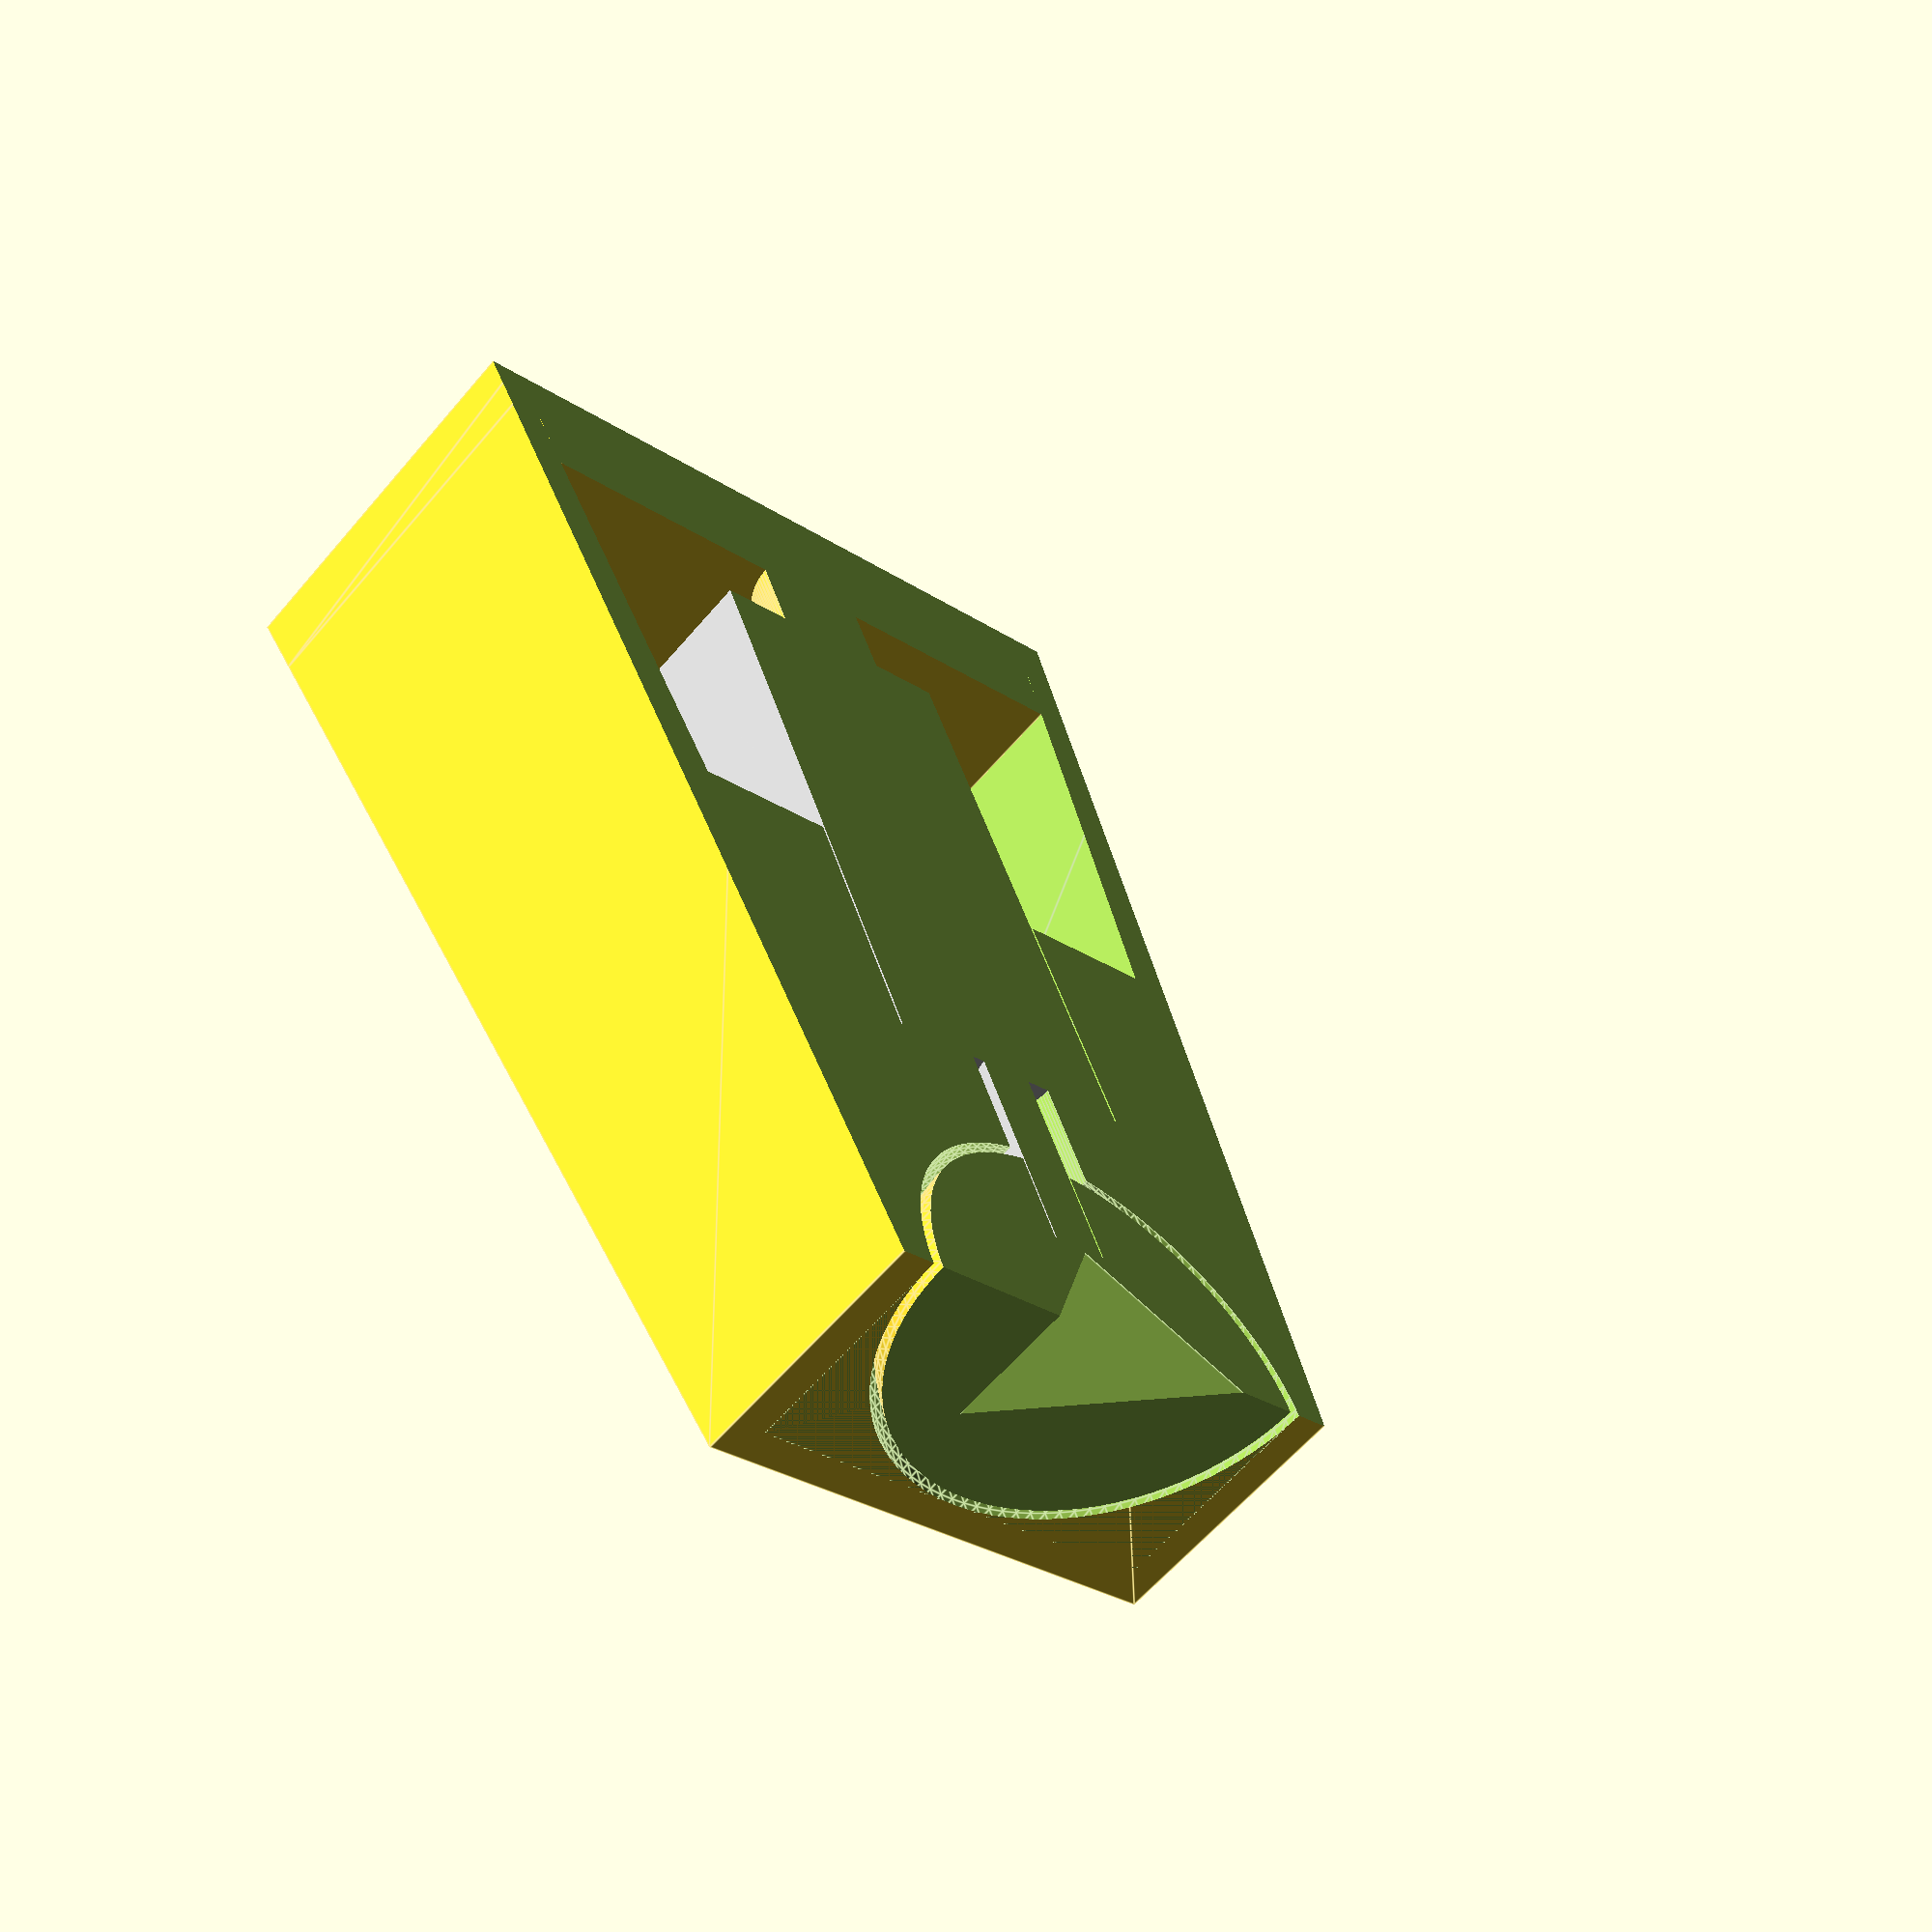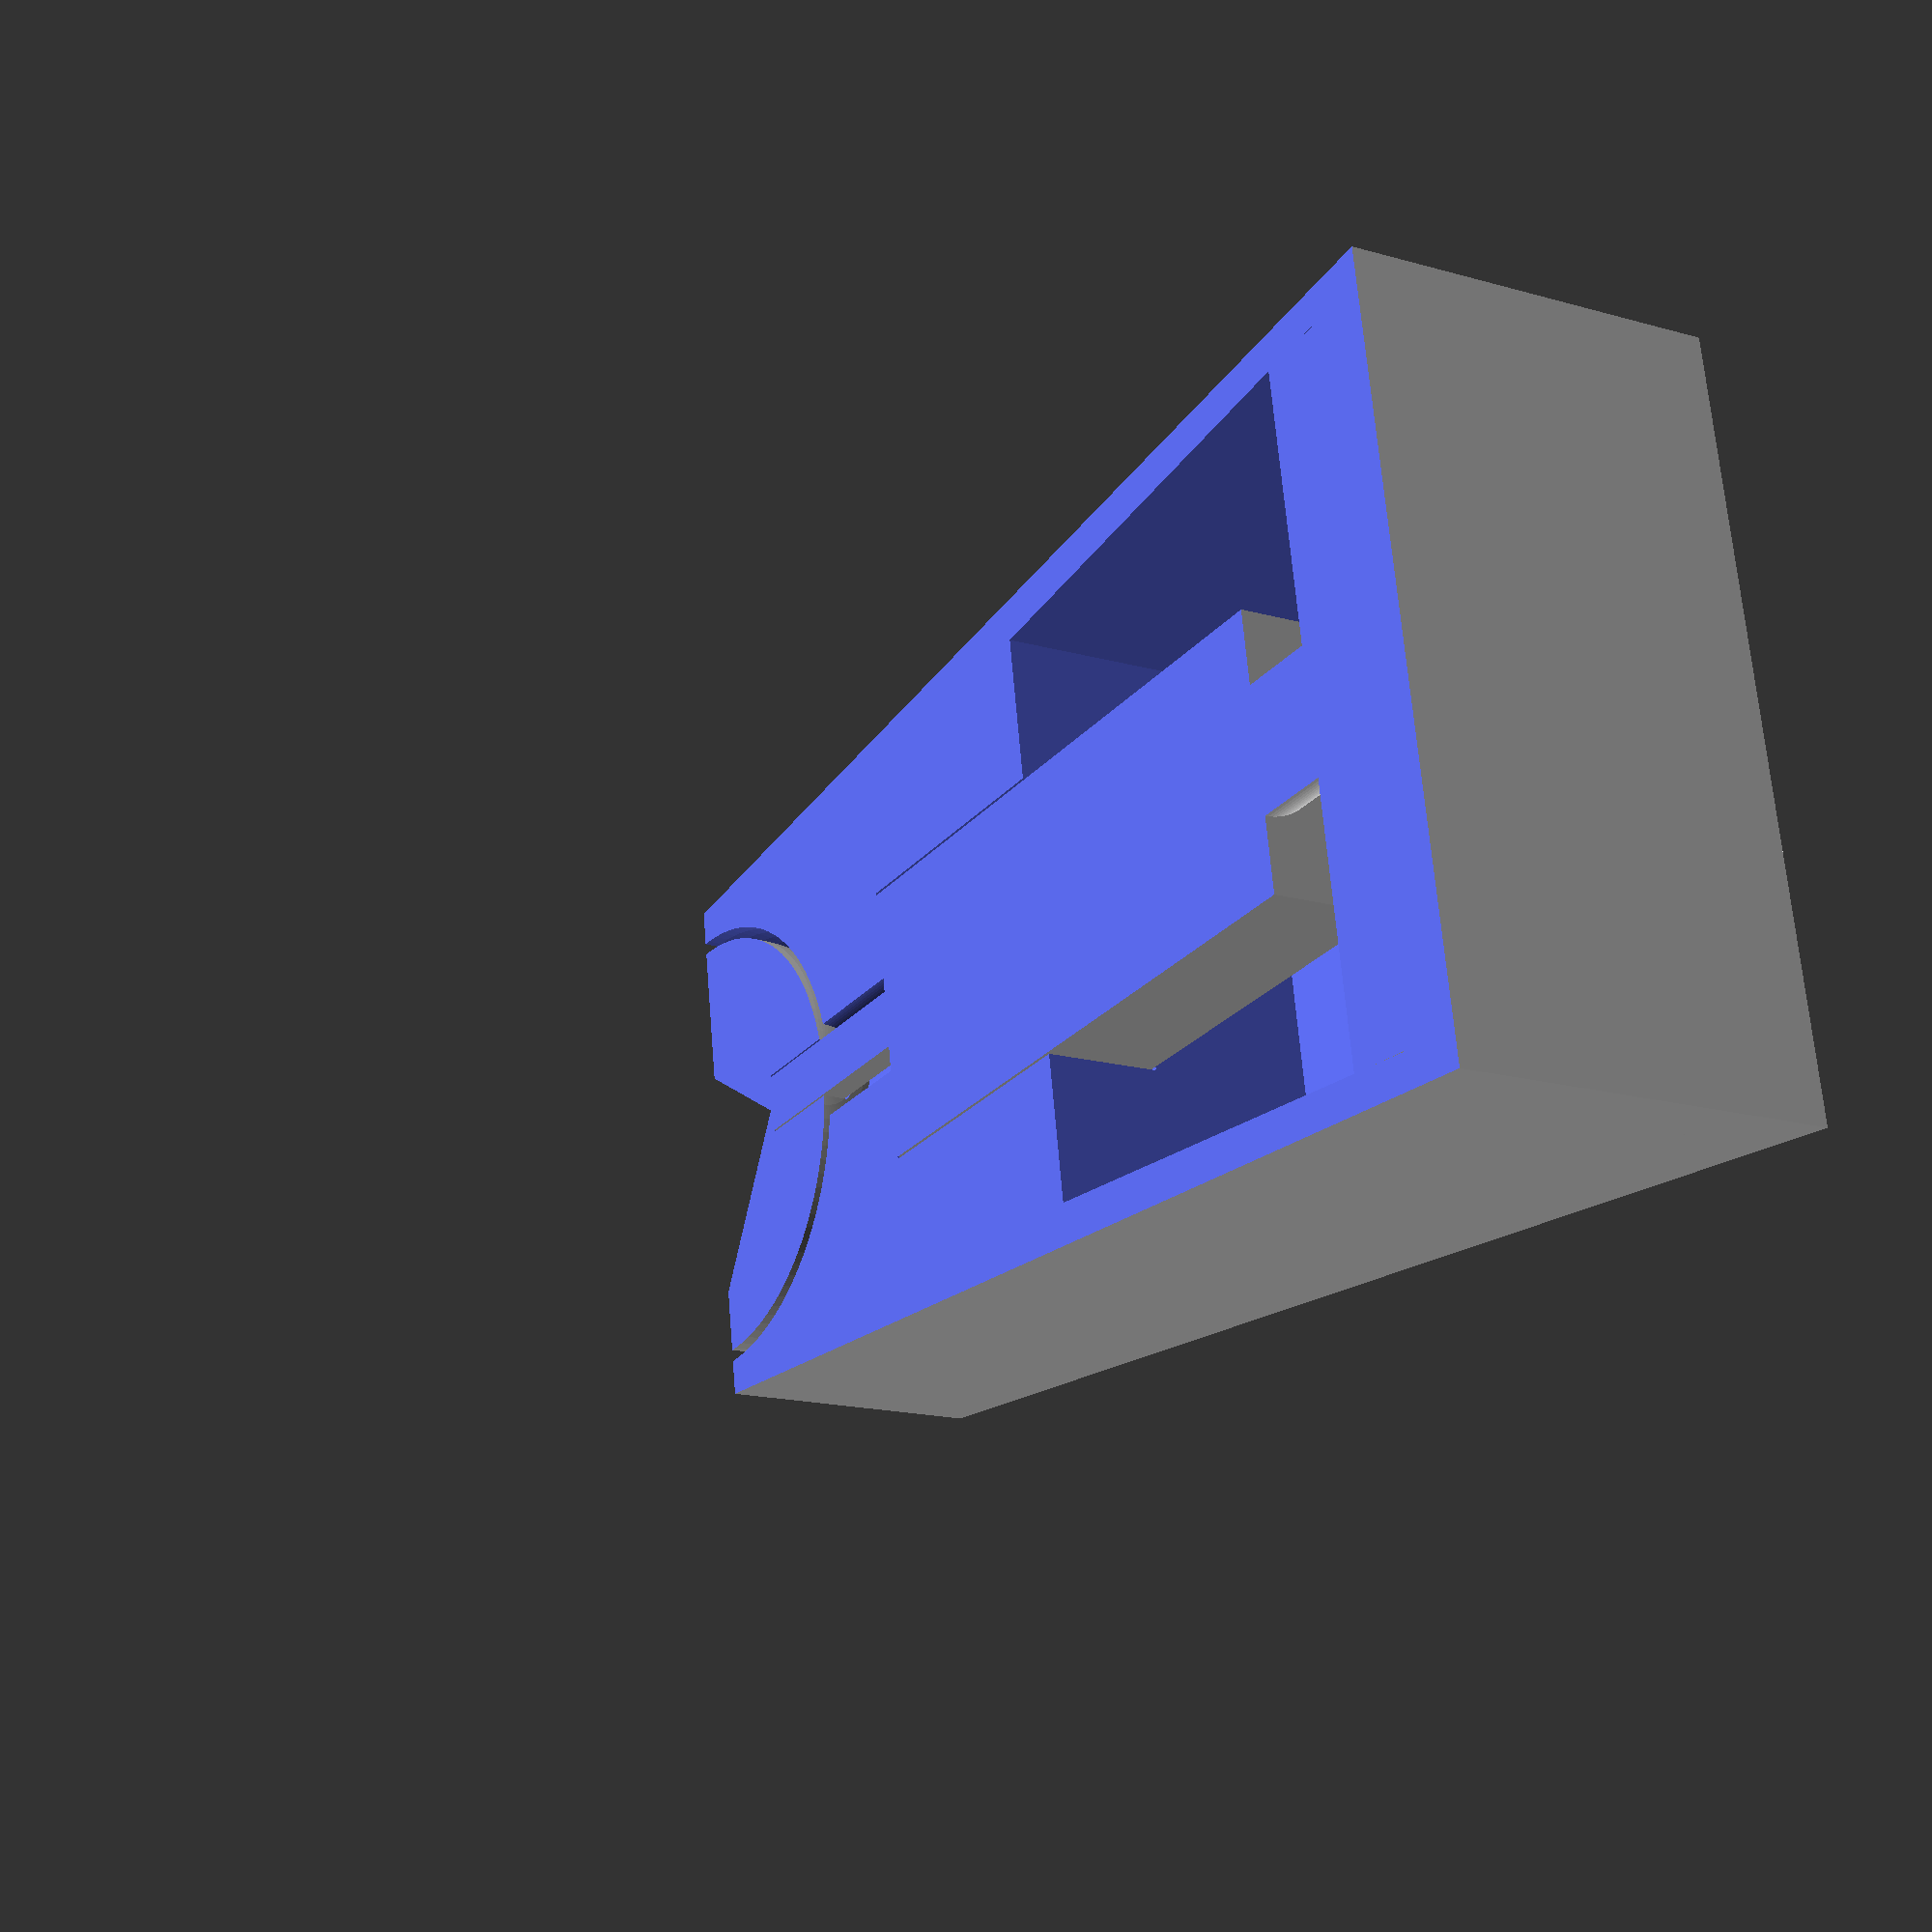
<openscad>
/********************************************************
 * Mini Turntable - vsergeev
 * https://github.com/vsergeev/3d-mini-turntable
 * CC-BY-4.0
 *
 * Release Notes
 *  * v1.1 - 03/25/2022
 *      * Change USB connector to USB breakout board.
 *      * Increase base motor peg depth.
 *  * v1.0 - 02/19/2022
 *      * Initial release.
 ********************************************************/

/* [Visibility] */

turntable_type = "cube"; // [cube, ring]

connector_type = "wire"; // [wire, usb]

show_motor = true;

show_usb_connector = true;

show_stand = true;

show_turntable = true;

show_base = true;

show_cross_section = true;

/******************************************************************************/
/* Modeled Dimensions */
/******************************************************************************/

motor_x_width = 12;
motor_y_height = 10;
motor_z_depth = 28;

motor_shaft_z_depth = 10;
motor_shaft_xy_diameter = 3;
motor_shaft_xy_slot_width = 2.5;

usb_connector_x_width = 7.40;
usb_connector_z_height = 2.30;
usb_connector_y_depth = 6.00;

usb_connector_pcb_x_width = 20.32;
usb_connector_pcb_y_height = 11.43;
usb_connector_pcb_z_depth = 1.5;

usb_connector_pcb_solder_x_width = 12.5;
usb_connector_pcb_solder_y_height = 3;
usb_connector_pcb_solder_z_depth = 0.8;

wire_connector_xz_diameter = 3.0;

/******************************************************************************/
/* Parameters */
/******************************************************************************/

/* Turntable Parameters */

turntable_xy_diameter = 20;

turntable_holder_xy_width = 20;
turntable_holder_z_depth = 4.8;
turntable_holder_y_thickness = 5;

turntable_stand_xy_clearance = 1;
turntable_shaft_xy_clearance = 0.075;

/* Stand Parameters */

stand_slope = 0.2;
stand_wall_xy_thickness = 1.5;
stand_shaft_z_protrusion = 5;
stand_motor_cavity_z_depth = 12;
stand_bottom_z_gap = 6.5;

stand_motor_shaft_xy_clearance = 1.25;
stand_usb_connector_xz_clearance = 0.1;
stand_wire_connector_xz_clearance = 0.2;
stand_motor_cavity_xy_clearance = 0.1;

/* Base Parameters */

base_z_depth = 3;
base_lip_z_depth = 3;

base_motor_peg_base_xy_diameter = 5.5;
base_motor_peg_base_z_depth = stand_bottom_z_gap - base_lip_z_depth;
base_motor_peg_xy_diameter = 1.75;
base_motor_peg_z_depth = 0.8;

base_wire_connector_y_length = 12;

base_stand_xy_clearance = 0.05;
base_usb_connector_xy_clearance = 0.10;
base_wire_connector_x_clearance = -0.10;

/* Constants */

$fn = 100;

overlap_epsilon = 0.05;

/******************************************************************************/
/* Derived Parameters */
/******************************************************************************/

stand_z_depth = motor_z_depth + motor_shaft_z_depth + stand_bottom_z_gap + turntable_xy_diameter / 2 - stand_shaft_z_protrusion;

stand_outer_xy_top_width = turntable_xy_diameter + stand_wall_xy_thickness * 2;
stand_inner_xy_top_width = stand_outer_xy_top_width + stand_slope * (motor_z_depth - stand_motor_cavity_z_depth - stand_bottom_z_gap);

stand_outer_xy_bottom_width = stand_outer_xy_top_width + (stand_slope * stand_z_depth);
stand_inner_xy_bottom_width = stand_outer_xy_bottom_width - stand_wall_xy_thickness * 2;

usb_connector_position = [0, (usb_connector_pcb_y_height + 2 * base_usb_connector_xy_clearance) / 2 - stand_inner_xy_bottom_width / 2];

/******************************************************************************/
/* 2D Profiles */
/******************************************************************************/

module profile_motor_body() {
    square([motor_x_width, motor_y_height], center=true);
}

module profile_motor_shaft() {
    difference() {
        circle(d=motor_shaft_xy_diameter);
        translate([motor_shaft_xy_slot_width, 0])
            square([motor_shaft_xy_diameter, motor_shaft_xy_diameter], center=true);
    }
}

module profile_usb_connector_cutout() {
    translate([0, (usb_connector_z_height + stand_usb_connector_xz_clearance) / 2 - overlap_epsilon, 0])
        square([usb_connector_x_width + stand_usb_connector_xz_clearance,
                usb_connector_z_height + stand_usb_connector_xz_clearance + overlap_epsilon], center=true);
}

module profile_usb_connector_footprint() {
    translate([0, -(usb_connector_pcb_y_height - usb_connector_y_depth) / 2 - 1])
        square([usb_connector_x_width, usb_connector_y_depth], center=true);
}

module profile_usb_connector_pcb_footprint() {
    square([usb_connector_pcb_x_width, usb_connector_pcb_y_height], center=true);
}

module profile_usb_connector_pcb_solder_footprint() {
    translate([0, (usb_connector_pcb_y_height - usb_connector_pcb_solder_y_height) / 2])
        square([usb_connector_pcb_solder_x_width, usb_connector_pcb_solder_y_height], center=true);
}

module profile_wire_connector_cutout() {
    union() {
        translate([0, wire_connector_xz_diameter / 2])
            circle(d=wire_connector_xz_diameter);
        translate([0, wire_connector_xz_diameter / 4])
            square([wire_connector_xz_diameter, wire_connector_xz_diameter / 2], center=true);
    }
}

module profile_wire_connector_footprint() {
    square([wire_connector_xz_diameter + base_wire_connector_x_clearance,
           base_wire_connector_y_length], center=true);
}

/******************************************************************************/
/* 3D Helpers */
/******************************************************************************/

module prism(top_xy_width, bottom_xy_width, z_depth) {
    polyhedron(
        [
            [  -bottom_xy_width / 2,  -bottom_xy_width / 2,  0 ],
            [ bottom_xy_width / 2,  -bottom_xy_width / 2,  0 ],
            [ bottom_xy_width / 2,  bottom_xy_width / 2,  0 ],
            [  -bottom_xy_width / 2,  bottom_xy_width / 2,  0 ],
            [  -top_xy_width / 2,  -top_xy_width / 2,  z_depth ],
            [ top_xy_width / 2,  -top_xy_width / 2,  z_depth ],
            [ top_xy_width / 2,  top_xy_width / 2,  z_depth ],
            [  -top_xy_width / 2,  top_xy_width / 2,  z_depth ]
        ],
        [
            [0, 1, 2, 3],
            [4, 5, 1, 0],
            [7, 6, 5, 4],
            [5, 6, 2, 1],
            [6, 7, 3, 2],
            [7, 4, 0, 3]
        ],
        convexity=10
    );
}

/******************************************************************************/
/* 3D Extrusions */
/******************************************************************************/

module motor() {
    color("silver") {
        union() {
            /* Motor and Gearbox Body */
            linear_extrude(motor_z_depth)
                profile_motor_body();

            /* Shaft */
            translate([0, 0, motor_z_depth])
                linear_extrude(motor_shaft_z_depth)
                    profile_motor_shaft();
        }
    }
}

module usb_connector() {
    color("silver") {
        union() {
            /* PCB */
            linear_extrude(usb_connector_pcb_z_depth)
                profile_usb_connector_pcb_footprint();

            /* Connector */
            translate([0, 0, usb_connector_pcb_z_depth])
                linear_extrude(usb_connector_z_height)
                    profile_usb_connector_footprint();
        }
    }
}

module stand() {
    difference() {
        /* Outside of stand */
        prism(stand_outer_xy_top_width, stand_outer_xy_bottom_width, stand_z_depth);

        /* Turntable cutout */
        translate([0, 0, stand_z_depth])
            sphere(d=turntable_xy_diameter);

        /* Shaft bore */
        translate([0, 0, motor_z_depth + stand_bottom_z_gap - overlap_epsilon])
            cylinder(d=motor_shaft_xy_diameter + stand_motor_shaft_xy_clearance, h=motor_shaft_z_depth + overlap_epsilon);

        /* Motor Cavity */
        translate([0, 0, motor_z_depth + stand_bottom_z_gap - stand_motor_cavity_z_depth - overlap_epsilon])
            linear_extrude(stand_motor_cavity_z_depth + overlap_epsilon)
                offset(stand_motor_cavity_xy_clearance)
                    profile_motor_body();

        /* Inside of stand */
        translate([0, 0, -overlap_epsilon])
            prism(stand_inner_xy_top_width, stand_inner_xy_bottom_width,
                  motor_z_depth + stand_bottom_z_gap - stand_motor_cavity_z_depth + overlap_epsilon);

        if (connector_type == "usb") {
            /* USB connector cutout */
            rotate([90, 0, 0])
                linear_extrude(stand_outer_xy_bottom_width + overlap_epsilon)
                    profile_usb_connector_cutout();
        } else if (connector_type == "wire") {
            /* Wire connector cutout */
            rotate([90, 0, 0])
                linear_extrude(stand_outer_xy_bottom_width + overlap_epsilon)
                    offset(stand_wire_connector_xz_clearance)
                        profile_wire_connector_cutout();
        }
    }
}

module turntable() {
    difference() {
        difference() {
            /* Sphere */
            sphere(d=turntable_xy_diameter - turntable_stand_xy_clearance);

            /* Remove top half */
            translate([-turntable_xy_diameter / 2, -turntable_xy_diameter / 2, 0])
                cube([turntable_xy_diameter, turntable_xy_diameter, turntable_xy_diameter]);
        }

        /* Shaft */
        translate([0, 0, -turntable_xy_diameter / 2])
            linear_extrude(stand_shaft_z_protrusion)
                offset(turntable_shaft_xy_clearance)
                    profile_motor_shaft();

        /* Holder */
        if (turntable_type == "cube") {
            /* Cube corner holder */
            translate([0, 0, -turntable_holder_z_depth])
                rotate([45, -atan(cos(45)), 0])
                    cube(turntable_holder_xy_width);
        } else if (turntable_type == "ring") {
            /* Ring holder */
            translate([0, 0, turntable_holder_xy_width / 2 - turntable_holder_z_depth])
                rotate([90, 0, 0])
                    linear_extrude(turntable_holder_y_thickness, center=true)
                        circle(d=turntable_holder_xy_width);
        }
    }
}

module base() {
    difference() {
        union() {
            /* Base */
            prism(stand_outer_xy_bottom_width, stand_outer_xy_bottom_width + stand_slope * base_z_depth, base_z_depth);

            /* Lip */
            translate([0, 0, base_z_depth - overlap_epsilon])
                prism(stand_inner_xy_bottom_width - base_stand_xy_clearance - stand_slope * base_lip_z_depth,
                      stand_inner_xy_bottom_width - base_stand_xy_clearance, base_lip_z_depth + overlap_epsilon);

            /* Motor center mount base */
            translate([0, 0, base_z_depth + base_lip_z_depth - overlap_epsilon])
                linear_extrude(base_motor_peg_base_z_depth + overlap_epsilon)
                    circle(d=base_motor_peg_base_xy_diameter);

            /* Motor center mount */
            translate([0, 0, base_z_depth + base_lip_z_depth + base_motor_peg_base_z_depth - overlap_epsilon])
                linear_extrude(base_motor_peg_z_depth + overlap_epsilon)
                    circle(d=base_motor_peg_xy_diameter);
        }

        if (connector_type == "usb") {
            /* USB Connector PCB footprint */
            translate(concat(usb_connector_position, base_z_depth - usb_connector_pcb_z_depth - overlap_epsilon))
                linear_extrude(base_lip_z_depth + usb_connector_pcb_z_depth + 2 * overlap_epsilon)
                    offset(base_usb_connector_xy_clearance)
                        profile_usb_connector_pcb_footprint();

            /* USB Connector PCB solder footprint */
            translate(concat(usb_connector_position, base_z_depth - usb_connector_pcb_z_depth - usb_connector_pcb_solder_z_depth))
                linear_extrude(usb_connector_pcb_solder_z_depth + overlap_epsilon)
                    offset(base_usb_connector_xy_clearance)
                        profile_usb_connector_pcb_solder_footprint();
        } else if (connector_type == "wire") {
            /* Wire Connector footprint */
            translate([0, -(stand_inner_xy_bottom_width - base_wire_connector_y_length) / 2,
                       base_z_depth - overlap_epsilon])
                linear_extrude(base_lip_z_depth + 2 * overlap_epsilon)
                    profile_wire_connector_footprint();
        }
    }
}

/******************************************************************************/
/* Top Level */
/******************************************************************************/

module assembly() {
    if (show_motor) {
        translate([0, 0, stand_bottom_z_gap])
            motor();
    }

    if (show_usb_connector) {
        translate(concat(usb_connector_position, -usb_connector_pcb_z_depth))
            usb_connector();
    }

    if (show_stand) {
        stand();
    }

    if (show_turntable) {
        translate([0, 0, stand_z_depth])
            turntable();
    }

    if (show_base) {
        translate([0, 0, -base_z_depth])
            base();
    }
}

difference() {
    assembly();

    /* Model cross-section */
    if (show_cross_section) {
        translate([-stand_outer_xy_bottom_width, 0, -stand_z_depth / 2])
            cube([2 * stand_outer_xy_bottom_width, stand_outer_xy_bottom_width, stand_z_depth * 2]);
    }
}

</openscad>
<views>
elev=136.1 azim=221.9 roll=196.1 proj=p view=edges
elev=26.2 azim=95.4 roll=149.2 proj=p view=wireframe
</views>
